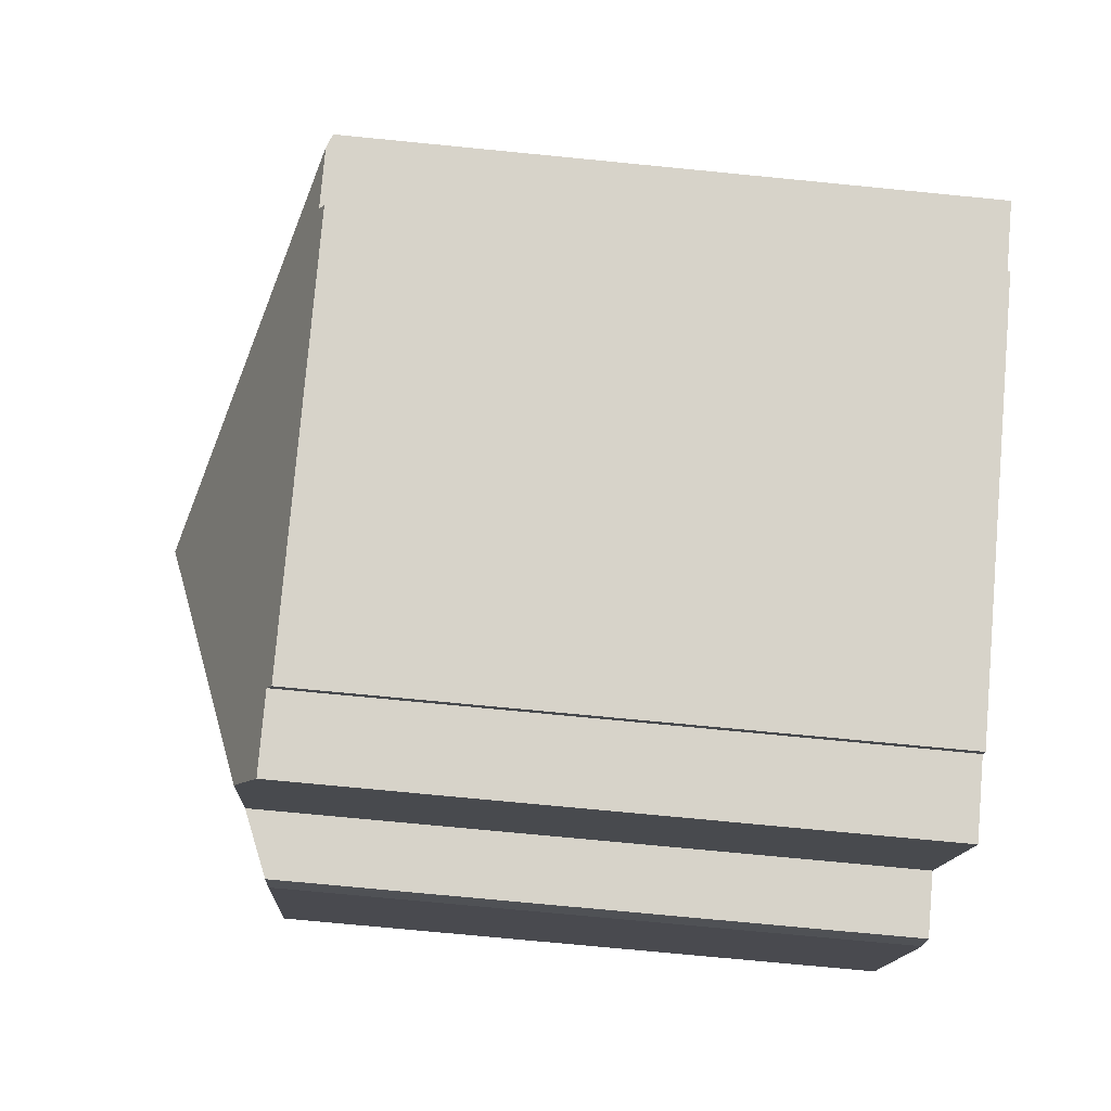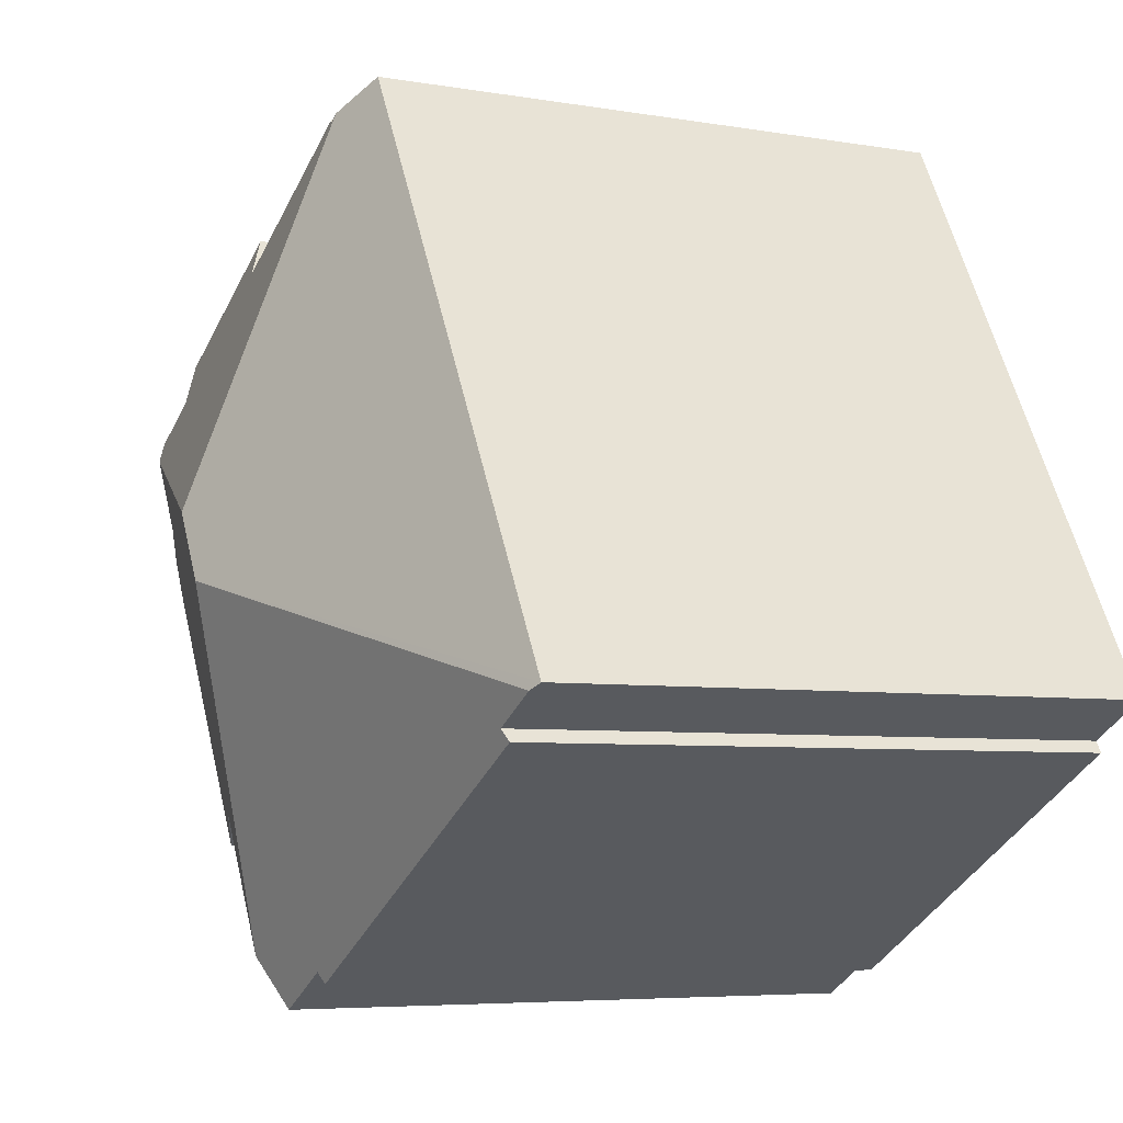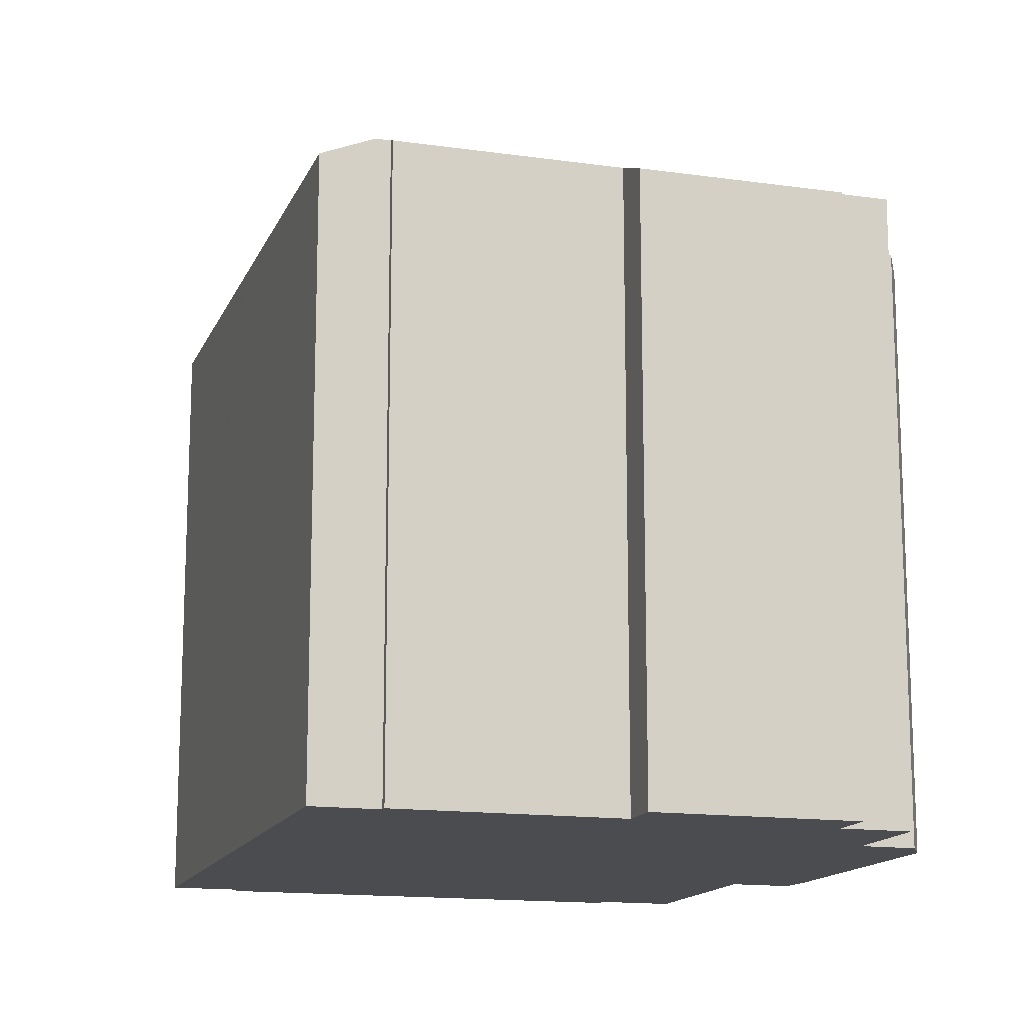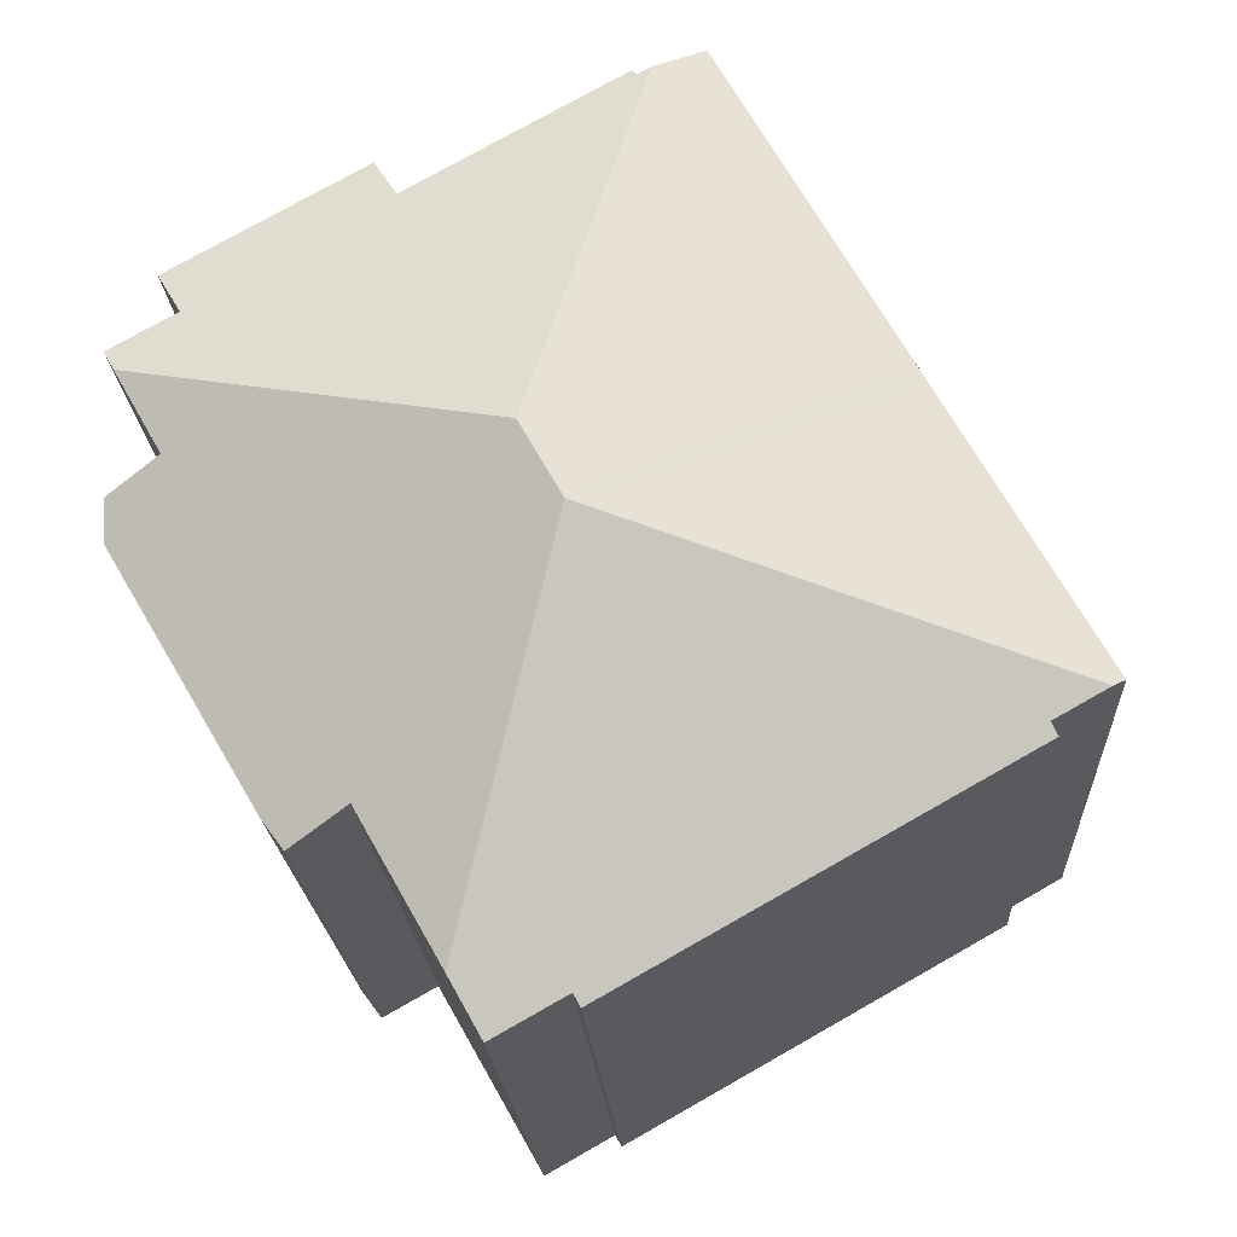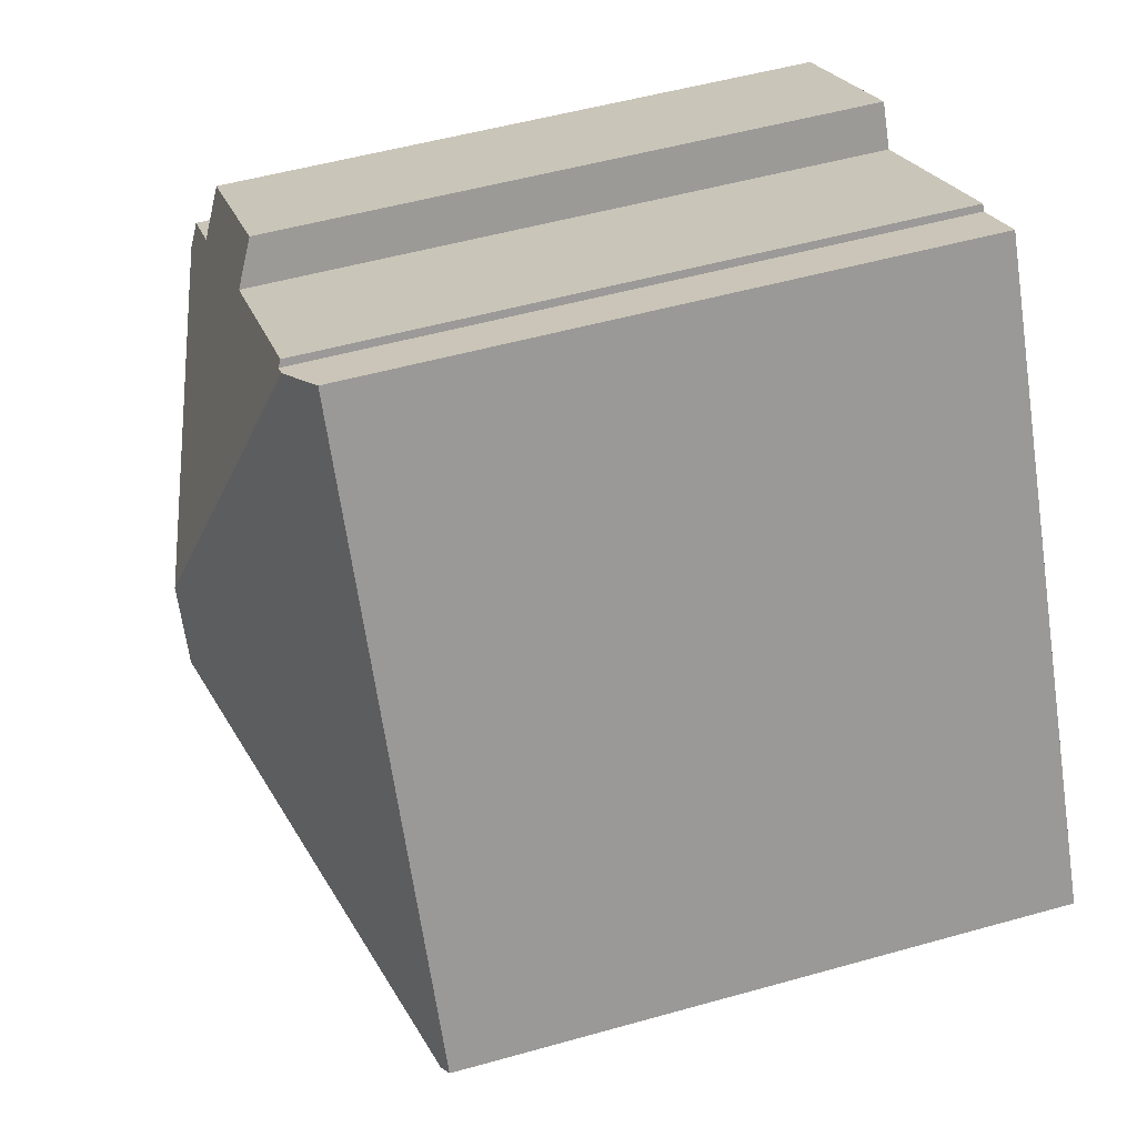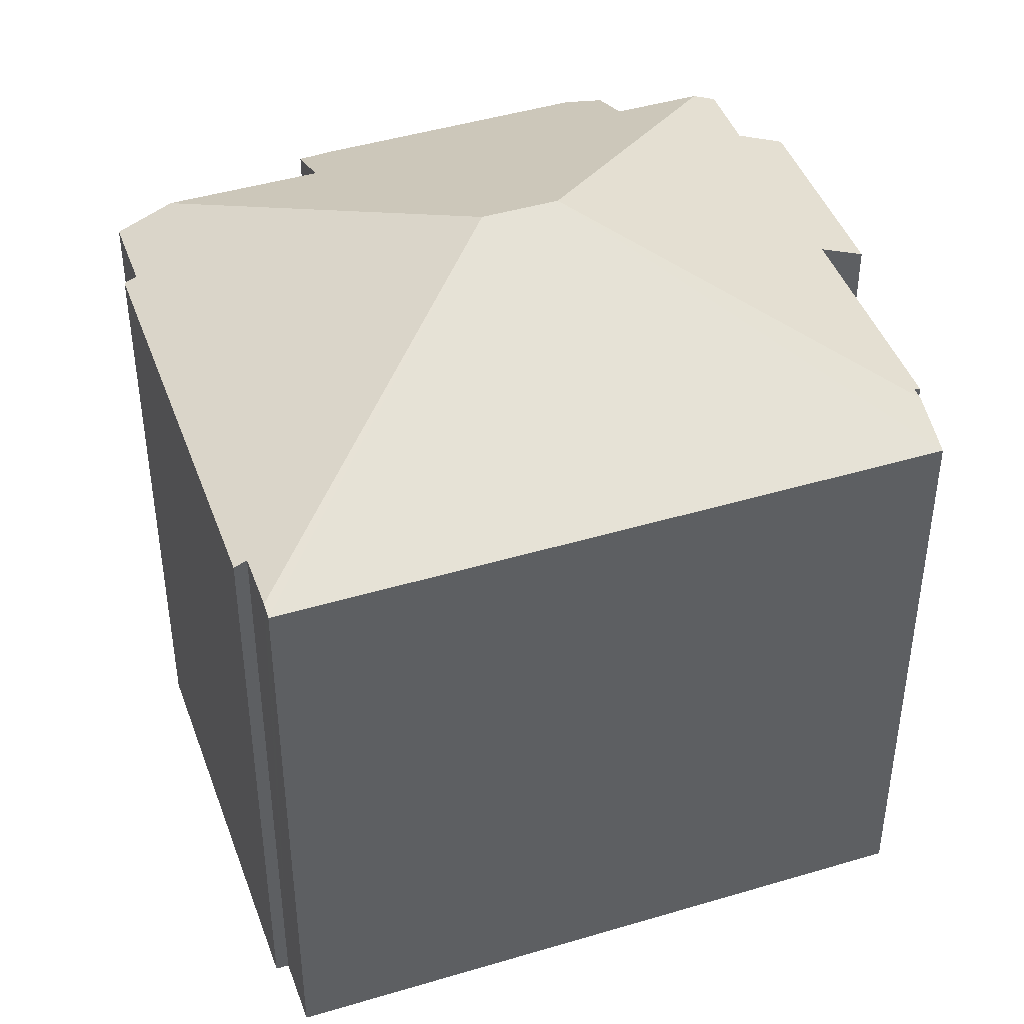
<metadata>
{"format":"obj","ext":"obj","renderer":"f3d","projection":"perspective","resolution":1024,"background":"white","views":[{"elev":-73.1,"azim":-95.6,"up":"+Z"},{"elev":-5.7,"azim":-118.1,"up":"+Z"},{"elev":-14.7,"azim":12.4,"up":"+Y"},{"elev":-19.7,"azim":-177.0,"up":"+Z"},{"elev":51.3,"azim":-107.1,"up":"+Z"},{"elev":44.1,"azim":-79.8,"up":"+Y"}]}
</metadata>
<code>
v  8.58 14.54 2.191
v  11.99 12.53 -1.97
v  10.47 12.53 -4.641
v  13.46 12 -2.044
v  16.19 11.96 2.601
v  9.333 14.54 3.521
v  15.22 12.56 3.892
v  15.92 12.56 5.135
v  16.03 12.56 5.336
v  16.06 12.56 5.387
v  16.19 12.11 3.343
v  13.06 12.03 -2.58
v  1.086 11.98 -0.907
v  8.589 12.08 -4.866
v  8.466 11.98 -5.084
v  1.211 12.08 -0.685
v  0.222 12.08 -0.126
v  9.921 12.08 -5.619
v  0 11.98 7.335e-16
v  2.906 11.98 5.135
v  3.012 11.98 5.324
v  6.401 11.98 11.31
v  7.316 12.4 10.79
v  15.55 11.98 7.343
v  15.07 12.37 6.488
v  12 11.98 9.35
v  7.572 12.4 10.65
v  7.642 12.34 10.77
v  11.55 12.34 8.558
v  16.29 12.37 5.794
v  8.466 3.113e-16 -5.084
v  1.086 5.554e-17 -0.907
v  1.211 4.194e-17 -0.685
v  0 0 0
v  0.222 7.715e-18 -0.126
v  11.99 1.206e-16 -1.97
v  13.06 1.58e-16 -2.58
v  9.921 3.441e-16 -5.619
v  8.589 2.98e-16 -4.866
v  6.401 -6.927e-16 11.31
v  2.906 -3.144e-16 5.135
v  3.012 -3.26e-16 5.324
v  7.572 -6.521e-16 10.65
v  7.642 -6.596e-16 10.77
v  11.55 -5.24e-16 8.558
v  12 -5.725e-16 9.35
v  7.316 -6.609e-16 10.79
v  15.55 -4.496e-16 7.343
v  15.07 -3.973e-16 6.488
v  16.29 -3.548e-16 5.794
v  15.22 -2.383e-16 3.892
v  16.19 -2.047e-16 3.343
v  15.92 -3.144e-16 5.135
v  16.03 -3.267e-16 5.336
v  16.06 -3.299e-16 5.387
v  13.46 1.252e-16 -2.044
v  16.19 -1.593e-16 2.601
v  10.47 2.842e-16 -4.641
g defaultobject
f 1 2 3
f 2 1 4
f 4 1 5
f 5 1 6
f 5 6 7
f 7 6 8
f 8 6 9
f 9 6 10
f 5 7 11
f 4 12 2
f 13 14 15
f 14 13 1
f 1 13 16
f 1 16 17
f 14 3 18
f 3 14 1
f 19 1 17
f 1 19 20
f 1 20 21
f 1 21 22
f 1 22 6
f 6 22 23
f 24 25 26
f 27 6 23
f 6 27 28
f 6 28 29
f 6 29 10
f 10 29 26
f 10 26 25
f 10 25 30
f 31 13 15
f 13 31 32
f 33 17 16
f 17 33 19
f 19 33 34
f 34 33 35
f 12 36 2
f 36 12 37
f 38 14 18
f 14 38 39
f 13 33 16
f 33 13 32
f 34 20 19
f 20 34 21
f 21 34 22
f 22 34 40
f 40 34 41
f 40 41 42
f 43 28 27
f 28 43 44
f 45 26 29
f 26 45 46
f 22 27 23
f 27 22 43
f 43 22 40
f 43 40 47
f 44 29 28
f 29 44 45
f 46 24 26
f 24 46 48
f 49 30 25
f 30 49 50
f 51 11 7
f 11 51 52
f 24 49 25
f 49 24 48
f 30 9 10
f 9 30 8
f 8 30 7
f 7 30 51
f 51 30 53
f 53 30 50
f 53 50 54
f 54 50 55
f 5 56 4
f 56 5 57
f 4 37 12
f 37 4 56
f 36 3 2
f 3 36 18
f 18 36 38
f 38 36 58
f 39 15 14
f 15 39 31
f 52 5 11
f 5 52 57
f 56 36 37
f 36 56 57
f 36 57 52
f 58 39 38
f 39 58 36
f 39 36 52
f 39 52 51
f 46 45 48
f 39 32 31
f 32 39 51
f 32 51 53
f 32 53 54
f 32 54 55
f 32 55 50
f 32 50 49
f 32 49 48
f 32 48 45
f 32 45 33
f 33 45 44
f 33 44 43
f 33 43 35
f 35 43 34
f 34 43 41
f 41 43 42
f 43 40 42
f 40 43 47

</code>
